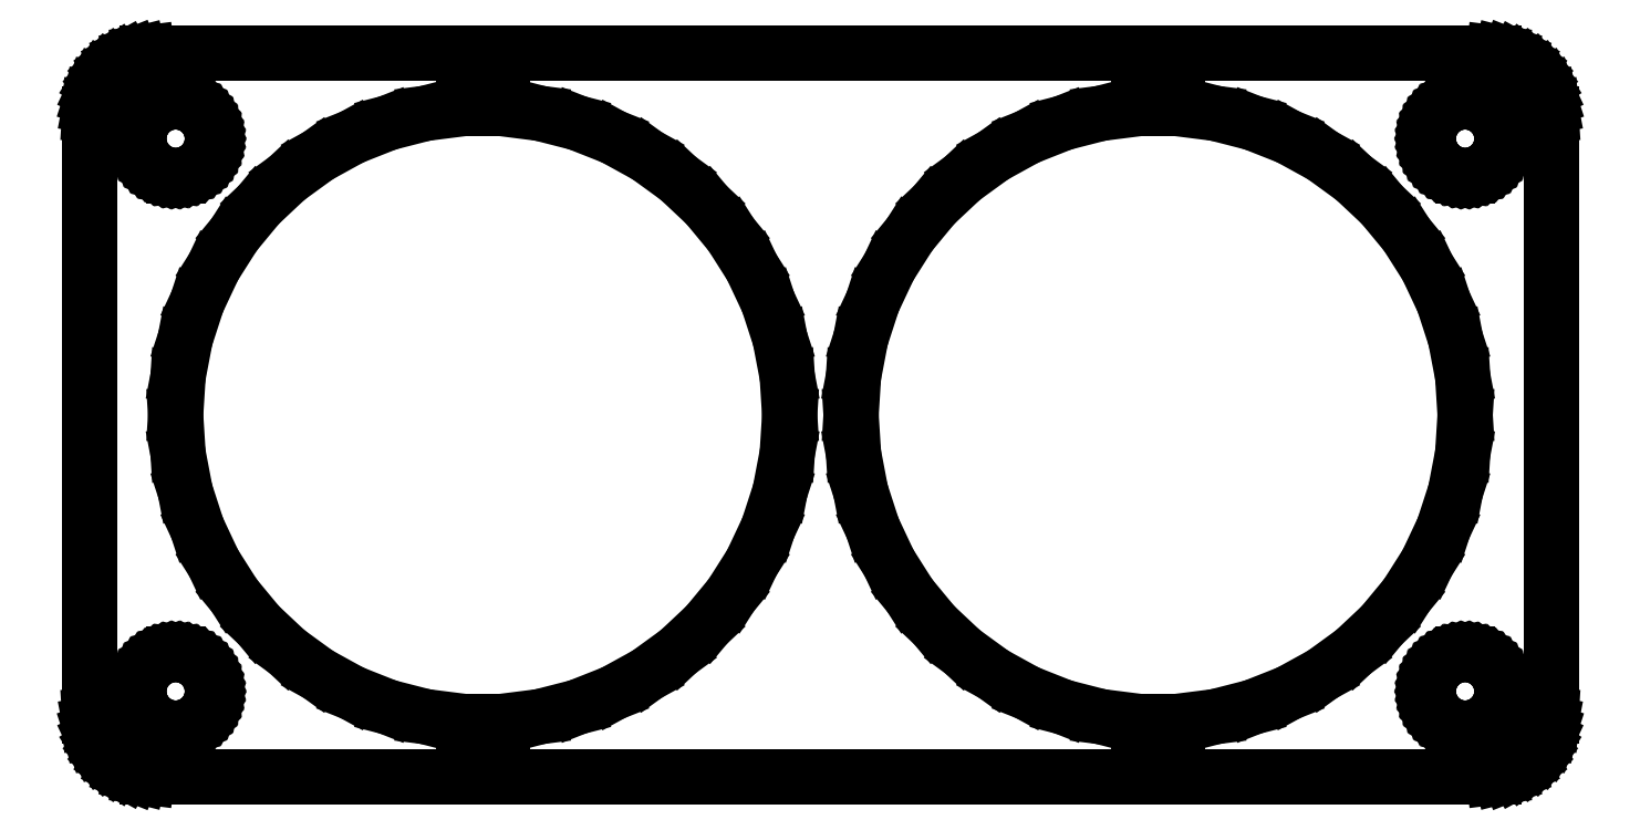
<metadata>
{"format":"dxf","ext":"dxf","renderer":"ezdxf+matplotlib","layout":"modelspace","background":"white","min_lineweight":24,"dpi":150}
</metadata>
<code>
0
SECTION
2
ENTITIES
0
LINE
8
0
10
55.44
20
-29.41
11
56.05
21
-29.26
0
LINE
8
0
10
56.05
20
-29.26
11
56.63
21
-29.02
0
LINE
8
0
10
56.63
20
-29.02
11
57.18
21
-28.72
0
LINE
8
0
10
57.18
20
-28.72
11
57.69
21
-28.35
0
LINE
8
0
10
57.69
20
-28.35
11
58.14
21
-27.92
0
LINE
8
0
10
58.14
20
-27.92
11
58.55
21
-27.44
0
LINE
8
0
10
58.55
20
-27.44
11
58.88
21
-26.91
0
LINE
8
0
10
58.88
20
-26.91
11
59.15
21
-26.34
0
LINE
8
0
10
59.15
20
-26.34
11
59.34
21
-25.74
0
LINE
8
0
10
59.34
20
-25.74
11
59.46
21
-25.13
0
LINE
8
0
10
59.46
20
-25.13
11
59.5
21
-24.5
0
LINE
8
0
10
59.5
20
-24.5
11
59.5
21
24.5
0
LINE
8
0
10
59.5
20
24.5
11
59.46
21
25.13
0
LINE
8
0
10
59.46
20
25.13
11
59.34
21
25.74
0
LINE
8
0
10
59.34
20
25.74
11
59.15
21
26.34
0
LINE
8
0
10
59.15
20
26.34
11
58.88
21
26.91
0
LINE
8
0
10
58.88
20
26.91
11
58.55
21
27.44
0
LINE
8
0
10
58.55
20
27.44
11
58.14
21
27.92
0
LINE
8
0
10
58.14
20
27.92
11
57.69
21
28.35
0
LINE
8
0
10
57.69
20
28.35
11
57.18
21
28.72
0
LINE
8
0
10
57.18
20
28.72
11
56.63
21
29.02
0
LINE
8
0
10
56.63
20
29.02
11
56.05
21
29.26
0
LINE
8
0
10
56.05
20
29.26
11
55.44
21
29.41
0
LINE
8
0
10
55.44
20
29.41
11
54.81
21
29.49
0
LINE
8
0
10
54.81
20
29.49
11
-54.81
21
29.49
0
LINE
8
0
10
-54.81
20
29.49
11
-55.44
21
29.41
0
LINE
8
0
10
-55.44
20
29.41
11
-56.05
21
29.26
0
LINE
8
0
10
-56.05
20
29.26
11
-56.63
21
29.02
0
LINE
8
0
10
-56.63
20
29.02
11
-57.18
21
28.72
0
LINE
8
0
10
-57.18
20
28.72
11
-57.69
21
28.35
0
LINE
8
0
10
-57.69
20
28.35
11
-58.14
21
27.92
0
LINE
8
0
10
-58.14
20
27.92
11
-58.55
21
27.44
0
LINE
8
0
10
-58.55
20
27.44
11
-58.88
21
26.91
0
LINE
8
0
10
-58.88
20
26.91
11
-59.15
21
26.34
0
LINE
8
0
10
-59.15
20
26.34
11
-59.34
21
25.74
0
LINE
8
0
10
-59.34
20
25.74
11
-59.46
21
25.13
0
LINE
8
0
10
-59.46
20
25.13
11
-59.5
21
24.5
0
LINE
8
0
10
-59.5
20
24.5
11
-59.5
21
-24.5
0
LINE
8
0
10
-59.5
20
-24.5
11
-59.46
21
-25.13
0
LINE
8
0
10
-59.46
20
-25.13
11
-59.34
21
-25.74
0
LINE
8
0
10
-59.34
20
-25.74
11
-59.15
21
-26.34
0
LINE
8
0
10
-59.15
20
-26.34
11
-58.88
21
-26.91
0
LINE
8
0
10
-58.88
20
-26.91
11
-58.55
21
-27.44
0
LINE
8
0
10
-58.55
20
-27.44
11
-58.14
21
-27.92
0
LINE
8
0
10
-58.14
20
-27.92
11
-57.69
21
-28.35
0
LINE
8
0
10
-57.69
20
-28.35
11
-57.18
21
-28.72
0
LINE
8
0
10
-57.18
20
-28.72
11
-56.63
21
-29.02
0
LINE
8
0
10
-56.63
20
-29.02
11
-56.05
21
-29.26
0
LINE
8
0
10
-56.05
20
-29.26
11
-55.44
21
-29.41
0
LINE
8
0
10
-55.44
20
-29.41
11
-54.81
21
-29.49
0
LINE
8
0
10
-54.81
20
-29.49
11
54.81
21
-29.49
0
LINE
8
0
10
54.81
20
-29.49
11
55.44
21
-29.41
0
LINE
8
0
10
-52.69
20
19.51
11
-53.06
21
19.55
0
LINE
8
0
10
-53.06
20
19.55
11
-53.43
21
19.65
0
LINE
8
0
10
-53.43
20
19.65
11
-53.78
21
19.79
0
LINE
8
0
10
-53.78
20
19.79
11
-54.11
21
19.97
0
LINE
8
0
10
-54.11
20
19.97
11
-54.41
21
20.19
0
LINE
8
0
10
-54.41
20
20.19
11
-54.69
21
20.45
0
LINE
8
0
10
-54.69
20
20.45
11
-54.93
21
20.74
0
LINE
8
0
10
-54.93
20
20.74
11
-55.13
21
21.05
0
LINE
8
0
10
-55.13
20
21.05
11
-55.29
21
21.4
0
LINE
8
0
10
-55.29
20
21.4
11
-55.41
21
21.75
0
LINE
8
0
10
-55.41
20
21.75
11
-55.48
21
22.12
0
LINE
8
0
10
-55.48
20
22.12
11
-55.5
21
22.5
0
LINE
8
0
10
-55.5
20
22.5
11
-55.48
21
22.88
0
LINE
8
0
10
-55.48
20
22.88
11
-55.41
21
23.25
0
LINE
8
0
10
-55.41
20
23.25
11
-55.29
21
23.6
0
LINE
8
0
10
-55.29
20
23.6
11
-55.13
21
23.95
0
LINE
8
0
10
-55.13
20
23.95
11
-54.93
21
24.26
0
LINE
8
0
10
-54.93
20
24.26
11
-54.69
21
24.55
0
LINE
8
0
10
-54.69
20
24.55
11
-54.41
21
24.81
0
LINE
8
0
10
-54.41
20
24.81
11
-54.11
21
25.03
0
LINE
8
0
10
-54.11
20
25.03
11
-53.78
21
25.21
0
LINE
8
0
10
-53.78
20
25.21
11
-53.43
21
25.35
0
LINE
8
0
10
-53.43
20
25.35
11
-53.06
21
25.45
0
LINE
8
0
10
-53.06
20
25.45
11
-52.69
21
25.49
0
LINE
8
0
10
-52.69
20
25.49
11
-52.31
21
25.49
0
LINE
8
0
10
-52.31
20
25.49
11
-51.94
21
25.45
0
LINE
8
0
10
-51.94
20
25.45
11
-51.57
21
25.35
0
LINE
8
0
10
-51.57
20
25.35
11
-51.22
21
25.21
0
LINE
8
0
10
-51.22
20
25.21
11
-50.89
21
25.03
0
LINE
8
0
10
-50.89
20
25.03
11
-50.59
21
24.81
0
LINE
8
0
10
-50.59
20
24.81
11
-50.31
21
24.55
0
LINE
8
0
10
-50.31
20
24.55
11
-50.07
21
24.26
0
LINE
8
0
10
-50.07
20
24.26
11
-49.87
21
23.95
0
LINE
8
0
10
-49.87
20
23.95
11
-49.71
21
23.6
0
LINE
8
0
10
-49.71
20
23.6
11
-49.59
21
23.25
0
LINE
8
0
10
-49.59
20
23.25
11
-49.52
21
22.88
0
LINE
8
0
10
-49.52
20
22.88
11
-49.5
21
22.5
0
LINE
8
0
10
-49.5
20
22.5
11
-49.52
21
22.12
0
LINE
8
0
10
-49.52
20
22.12
11
-49.59
21
21.75
0
LINE
8
0
10
-49.59
20
21.75
11
-49.71
21
21.4
0
LINE
8
0
10
-49.71
20
21.4
11
-49.87
21
21.05
0
LINE
8
0
10
-49.87
20
21.05
11
-50.07
21
20.74
0
LINE
8
0
10
-50.07
20
20.74
11
-50.31
21
20.45
0
LINE
8
0
10
-50.31
20
20.45
11
-50.59
21
20.19
0
LINE
8
0
10
-50.59
20
20.19
11
-50.89
21
19.97
0
LINE
8
0
10
-50.89
20
19.97
11
-51.22
21
19.79
0
LINE
8
0
10
-51.22
20
19.79
11
-51.57
21
19.65
0
LINE
8
0
10
-51.57
20
19.65
11
-51.94
21
19.55
0
LINE
8
0
10
-51.94
20
19.55
11
-52.31
21
19.51
0
LINE
8
0
10
-52.31
20
19.51
11
-52.69
21
19.51
0
LINE
8
0
10
52.31
20
19.51
11
51.94
21
19.55
0
LINE
8
0
10
51.94
20
19.55
11
51.57
21
19.65
0
LINE
8
0
10
51.57
20
19.65
11
51.22
21
19.79
0
LINE
8
0
10
51.22
20
19.79
11
50.89
21
19.97
0
LINE
8
0
10
50.89
20
19.97
11
50.59
21
20.19
0
LINE
8
0
10
50.59
20
20.19
11
50.31
21
20.45
0
LINE
8
0
10
50.31
20
20.45
11
50.07
21
20.74
0
LINE
8
0
10
50.07
20
20.74
11
49.87
21
21.05
0
LINE
8
0
10
49.87
20
21.05
11
49.71
21
21.4
0
LINE
8
0
10
49.71
20
21.4
11
49.59
21
21.75
0
LINE
8
0
10
49.59
20
21.75
11
49.52
21
22.12
0
LINE
8
0
10
49.52
20
22.12
11
49.5
21
22.5
0
LINE
8
0
10
49.5
20
22.5
11
49.52
21
22.88
0
LINE
8
0
10
49.52
20
22.88
11
49.59
21
23.25
0
LINE
8
0
10
49.59
20
23.25
11
49.71
21
23.6
0
LINE
8
0
10
49.71
20
23.6
11
49.87
21
23.95
0
LINE
8
0
10
49.87
20
23.95
11
50.07
21
24.26
0
LINE
8
0
10
50.07
20
24.26
11
50.31
21
24.55
0
LINE
8
0
10
50.31
20
24.55
11
50.59
21
24.81
0
LINE
8
0
10
50.59
20
24.81
11
50.89
21
25.03
0
LINE
8
0
10
50.89
20
25.03
11
51.22
21
25.21
0
LINE
8
0
10
51.22
20
25.21
11
51.57
21
25.35
0
LINE
8
0
10
51.57
20
25.35
11
51.94
21
25.45
0
LINE
8
0
10
51.94
20
25.45
11
52.31
21
25.49
0
LINE
8
0
10
52.31
20
25.49
11
52.69
21
25.49
0
LINE
8
0
10
52.69
20
25.49
11
53.06
21
25.45
0
LINE
8
0
10
53.06
20
25.45
11
53.43
21
25.35
0
LINE
8
0
10
53.43
20
25.35
11
53.78
21
25.21
0
LINE
8
0
10
53.78
20
25.21
11
54.11
21
25.03
0
LINE
8
0
10
54.11
20
25.03
11
54.41
21
24.81
0
LINE
8
0
10
54.41
20
24.81
11
54.69
21
24.55
0
LINE
8
0
10
54.69
20
24.55
11
54.93
21
24.26
0
LINE
8
0
10
54.93
20
24.26
11
55.13
21
23.95
0
LINE
8
0
10
55.13
20
23.95
11
55.29
21
23.6
0
LINE
8
0
10
55.29
20
23.6
11
55.41
21
23.25
0
LINE
8
0
10
55.41
20
23.25
11
55.48
21
22.88
0
LINE
8
0
10
55.48
20
22.88
11
55.5
21
22.5
0
LINE
8
0
10
55.5
20
22.5
11
55.48
21
22.12
0
LINE
8
0
10
55.48
20
22.12
11
55.41
21
21.75
0
LINE
8
0
10
55.41
20
21.75
11
55.29
21
21.4
0
LINE
8
0
10
55.29
20
21.4
11
55.13
21
21.05
0
LINE
8
0
10
55.13
20
21.05
11
54.93
21
20.74
0
LINE
8
0
10
54.93
20
20.74
11
54.69
21
20.45
0
LINE
8
0
10
54.69
20
20.45
11
54.41
21
20.19
0
LINE
8
0
10
54.41
20
20.19
11
54.11
21
19.97
0
LINE
8
0
10
54.11
20
19.97
11
53.78
21
19.79
0
LINE
8
0
10
53.78
20
19.79
11
53.43
21
19.65
0
LINE
8
0
10
53.43
20
19.65
11
53.06
21
19.55
0
LINE
8
0
10
53.06
20
19.55
11
52.69
21
19.51
0
LINE
8
0
10
52.69
20
19.51
11
52.31
21
19.51
0
LINE
8
0
10
25.93
20
-24.95
11
22.82
21
-24.56
0
LINE
8
0
10
22.82
20
-24.56
11
19.77
21
-23.78
0
LINE
8
0
10
19.77
20
-23.78
11
16.86
21
-22.62
0
LINE
8
0
10
16.86
20
-22.62
11
14.1
21
-21.11
0
LINE
8
0
10
14.1
20
-21.11
11
11.56
21
-19.26
0
LINE
8
0
10
11.56
20
-19.26
11
9.276
21
-17.11
0
LINE
8
0
10
9.276
20
-17.11
11
7.275
21
-14.69
0
LINE
8
0
10
7.275
20
-14.69
11
5.592
21
-12.04
0
LINE
8
0
10
5.592
20
-12.04
11
4.256
21
-9.203
0
LINE
8
0
10
4.256
20
-9.203
11
3.285
21
-6.217
0
LINE
8
0
10
3.285
20
-6.217
11
2.697
21
-3.133
0
LINE
8
0
10
2.697
20
-3.133
11
2.5
21
0
0
LINE
8
0
10
2.5
20
0
11
2.697
21
3.133
0
LINE
8
0
10
2.697
20
3.133
11
3.285
21
6.217
0
LINE
8
0
10
3.285
20
6.217
11
4.256
21
9.203
0
LINE
8
0
10
4.256
20
9.203
11
5.592
21
12.04
0
LINE
8
0
10
5.592
20
12.04
11
7.275
21
14.69
0
LINE
8
0
10
7.275
20
14.69
11
9.276
21
17.11
0
LINE
8
0
10
9.276
20
17.11
11
11.56
21
19.26
0
LINE
8
0
10
11.56
20
19.26
11
14.1
21
21.11
0
LINE
8
0
10
14.1
20
21.11
11
16.86
21
22.62
0
LINE
8
0
10
16.86
20
22.62
11
19.77
21
23.78
0
LINE
8
0
10
19.77
20
23.78
11
22.82
21
24.56
0
LINE
8
0
10
22.82
20
24.56
11
25.93
21
24.95
0
LINE
8
0
10
25.93
20
24.95
11
29.07
21
24.95
0
LINE
8
0
10
29.07
20
24.95
11
32.18
21
24.56
0
LINE
8
0
10
32.18
20
24.56
11
35.23
21
23.78
0
LINE
8
0
10
35.23
20
23.78
11
38.14
21
22.62
0
LINE
8
0
10
38.14
20
22.62
11
40.9
21
21.11
0
LINE
8
0
10
40.9
20
21.11
11
43.44
21
19.26
0
LINE
8
0
10
43.44
20
19.26
11
45.72
21
17.11
0
LINE
8
0
10
45.72
20
17.11
11
47.73
21
14.69
0
LINE
8
0
10
47.73
20
14.69
11
49.41
21
12.04
0
LINE
8
0
10
49.41
20
12.04
11
50.74
21
9.203
0
LINE
8
0
10
50.74
20
9.203
11
51.71
21
6.217
0
LINE
8
0
10
51.71
20
6.217
11
52.3
21
3.133
0
LINE
8
0
10
52.3
20
3.133
11
52.5
21
0
0
LINE
8
0
10
52.5
20
0
11
52.3
21
-3.133
0
LINE
8
0
10
52.3
20
-3.133
11
51.71
21
-6.217
0
LINE
8
0
10
51.71
20
-6.217
11
50.74
21
-9.203
0
LINE
8
0
10
50.74
20
-9.203
11
49.41
21
-12.04
0
LINE
8
0
10
49.41
20
-12.04
11
47.73
21
-14.69
0
LINE
8
0
10
47.73
20
-14.69
11
45.72
21
-17.11
0
LINE
8
0
10
45.72
20
-17.11
11
43.44
21
-19.26
0
LINE
8
0
10
43.44
20
-19.26
11
40.9
21
-21.11
0
LINE
8
0
10
40.9
20
-21.11
11
38.14
21
-22.62
0
LINE
8
0
10
38.14
20
-22.62
11
35.23
21
-23.78
0
LINE
8
0
10
35.23
20
-23.78
11
32.18
21
-24.56
0
LINE
8
0
10
32.18
20
-24.56
11
29.07
21
-24.95
0
LINE
8
0
10
29.07
20
-24.95
11
25.93
21
-24.95
0
LINE
8
0
10
-29.07
20
-24.95
11
-32.18
21
-24.56
0
LINE
8
0
10
-32.18
20
-24.56
11
-35.23
21
-23.78
0
LINE
8
0
10
-35.23
20
-23.78
11
-38.14
21
-22.62
0
LINE
8
0
10
-38.14
20
-22.62
11
-40.9
21
-21.11
0
LINE
8
0
10
-40.9
20
-21.11
11
-43.44
21
-19.26
0
LINE
8
0
10
-43.44
20
-19.26
11
-45.72
21
-17.11
0
LINE
8
0
10
-45.72
20
-17.11
11
-47.73
21
-14.69
0
LINE
8
0
10
-47.73
20
-14.69
11
-49.41
21
-12.04
0
LINE
8
0
10
-49.41
20
-12.04
11
-50.74
21
-9.203
0
LINE
8
0
10
-50.74
20
-9.203
11
-51.71
21
-6.217
0
LINE
8
0
10
-51.71
20
-6.217
11
-52.3
21
-3.133
0
LINE
8
0
10
-52.3
20
-3.133
11
-52.5
21
0
0
LINE
8
0
10
-52.5
20
0
11
-52.3
21
3.133
0
LINE
8
0
10
-52.3
20
3.133
11
-51.71
21
6.217
0
LINE
8
0
10
-51.71
20
6.217
11
-50.74
21
9.203
0
LINE
8
0
10
-50.74
20
9.203
11
-49.41
21
12.04
0
LINE
8
0
10
-49.41
20
12.04
11
-47.73
21
14.69
0
LINE
8
0
10
-47.73
20
14.69
11
-45.72
21
17.11
0
LINE
8
0
10
-45.72
20
17.11
11
-43.44
21
19.26
0
LINE
8
0
10
-43.44
20
19.26
11
-40.9
21
21.11
0
LINE
8
0
10
-40.9
20
21.11
11
-38.14
21
22.62
0
LINE
8
0
10
-38.14
20
22.62
11
-35.23
21
23.78
0
LINE
8
0
10
-35.23
20
23.78
11
-32.18
21
24.56
0
LINE
8
0
10
-32.18
20
24.56
11
-29.07
21
24.95
0
LINE
8
0
10
-29.07
20
24.95
11
-25.93
21
24.95
0
LINE
8
0
10
-25.93
20
24.95
11
-22.82
21
24.56
0
LINE
8
0
10
-22.82
20
24.56
11
-19.77
21
23.78
0
LINE
8
0
10
-19.77
20
23.78
11
-16.86
21
22.62
0
LINE
8
0
10
-16.86
20
22.62
11
-14.1
21
21.11
0
LINE
8
0
10
-14.1
20
21.11
11
-11.56
21
19.26
0
LINE
8
0
10
-11.56
20
19.26
11
-9.276
21
17.11
0
LINE
8
0
10
-9.276
20
17.11
11
-7.275
21
14.69
0
LINE
8
0
10
-7.275
20
14.69
11
-5.592
21
12.04
0
LINE
8
0
10
-5.592
20
12.04
11
-4.256
21
9.203
0
LINE
8
0
10
-4.256
20
9.203
11
-3.285
21
6.217
0
LINE
8
0
10
-3.285
20
6.217
11
-2.697
21
3.133
0
LINE
8
0
10
-2.697
20
3.133
11
-2.5
21
0
0
LINE
8
0
10
-2.5
20
0
11
-2.697
21
-3.133
0
LINE
8
0
10
-2.697
20
-3.133
11
-3.285
21
-6.217
0
LINE
8
0
10
-3.285
20
-6.217
11
-4.256
21
-9.203
0
LINE
8
0
10
-4.256
20
-9.203
11
-5.592
21
-12.04
0
LINE
8
0
10
-5.592
20
-12.04
11
-7.275
21
-14.69
0
LINE
8
0
10
-7.275
20
-14.69
11
-9.276
21
-17.11
0
LINE
8
0
10
-9.276
20
-17.11
11
-11.56
21
-19.26
0
LINE
8
0
10
-11.56
20
-19.26
11
-14.1
21
-21.11
0
LINE
8
0
10
-14.1
20
-21.11
11
-16.86
21
-22.62
0
LINE
8
0
10
-16.86
20
-22.62
11
-19.77
21
-23.78
0
LINE
8
0
10
-19.77
20
-23.78
11
-22.82
21
-24.56
0
LINE
8
0
10
-22.82
20
-24.56
11
-25.93
21
-24.95
0
LINE
8
0
10
-25.93
20
-24.95
11
-29.07
21
-24.95
0
LINE
8
0
10
52.31
20
-25.49
11
51.94
21
-25.45
0
LINE
8
0
10
51.94
20
-25.45
11
51.57
21
-25.35
0
LINE
8
0
10
51.57
20
-25.35
11
51.22
21
-25.21
0
LINE
8
0
10
51.22
20
-25.21
11
50.89
21
-25.03
0
LINE
8
0
10
50.89
20
-25.03
11
50.59
21
-24.81
0
LINE
8
0
10
50.59
20
-24.81
11
50.31
21
-24.55
0
LINE
8
0
10
50.31
20
-24.55
11
50.07
21
-24.26
0
LINE
8
0
10
50.07
20
-24.26
11
49.87
21
-23.95
0
LINE
8
0
10
49.87
20
-23.95
11
49.71
21
-23.6
0
LINE
8
0
10
49.71
20
-23.6
11
49.59
21
-23.25
0
LINE
8
0
10
49.59
20
-23.25
11
49.52
21
-22.88
0
LINE
8
0
10
49.52
20
-22.88
11
49.5
21
-22.5
0
LINE
8
0
10
49.5
20
-22.5
11
49.52
21
-22.12
0
LINE
8
0
10
49.52
20
-22.12
11
49.59
21
-21.75
0
LINE
8
0
10
49.59
20
-21.75
11
49.71
21
-21.4
0
LINE
8
0
10
49.71
20
-21.4
11
49.87
21
-21.05
0
LINE
8
0
10
49.87
20
-21.05
11
50.07
21
-20.74
0
LINE
8
0
10
50.07
20
-20.74
11
50.31
21
-20.45
0
LINE
8
0
10
50.31
20
-20.45
11
50.59
21
-20.19
0
LINE
8
0
10
50.59
20
-20.19
11
50.89
21
-19.97
0
LINE
8
0
10
50.89
20
-19.97
11
51.22
21
-19.79
0
LINE
8
0
10
51.22
20
-19.79
11
51.57
21
-19.65
0
LINE
8
0
10
51.57
20
-19.65
11
51.94
21
-19.55
0
LINE
8
0
10
51.94
20
-19.55
11
52.31
21
-19.51
0
LINE
8
0
10
52.31
20
-19.51
11
52.69
21
-19.51
0
LINE
8
0
10
52.69
20
-19.51
11
53.06
21
-19.55
0
LINE
8
0
10
53.06
20
-19.55
11
53.43
21
-19.65
0
LINE
8
0
10
53.43
20
-19.65
11
53.78
21
-19.79
0
LINE
8
0
10
53.78
20
-19.79
11
54.11
21
-19.97
0
LINE
8
0
10
54.11
20
-19.97
11
54.41
21
-20.19
0
LINE
8
0
10
54.41
20
-20.19
11
54.69
21
-20.45
0
LINE
8
0
10
54.69
20
-20.45
11
54.93
21
-20.74
0
LINE
8
0
10
54.93
20
-20.74
11
55.13
21
-21.05
0
LINE
8
0
10
55.13
20
-21.05
11
55.29
21
-21.4
0
LINE
8
0
10
55.29
20
-21.4
11
55.41
21
-21.75
0
LINE
8
0
10
55.41
20
-21.75
11
55.48
21
-22.12
0
LINE
8
0
10
55.48
20
-22.12
11
55.5
21
-22.5
0
LINE
8
0
10
55.5
20
-22.5
11
55.48
21
-22.88
0
LINE
8
0
10
55.48
20
-22.88
11
55.41
21
-23.25
0
LINE
8
0
10
55.41
20
-23.25
11
55.29
21
-23.6
0
LINE
8
0
10
55.29
20
-23.6
11
55.13
21
-23.95
0
LINE
8
0
10
55.13
20
-23.95
11
54.93
21
-24.26
0
LINE
8
0
10
54.93
20
-24.26
11
54.69
21
-24.55
0
LINE
8
0
10
54.69
20
-24.55
11
54.41
21
-24.81
0
LINE
8
0
10
54.41
20
-24.81
11
54.11
21
-25.03
0
LINE
8
0
10
54.11
20
-25.03
11
53.78
21
-25.21
0
LINE
8
0
10
53.78
20
-25.21
11
53.43
21
-25.35
0
LINE
8
0
10
53.43
20
-25.35
11
53.06
21
-25.45
0
LINE
8
0
10
53.06
20
-25.45
11
52.69
21
-25.49
0
LINE
8
0
10
52.69
20
-25.49
11
52.31
21
-25.49
0
LINE
8
0
10
-52.69
20
-25.49
11
-53.06
21
-25.45
0
LINE
8
0
10
-53.06
20
-25.45
11
-53.43
21
-25.35
0
LINE
8
0
10
-53.43
20
-25.35
11
-53.78
21
-25.21
0
LINE
8
0
10
-53.78
20
-25.21
11
-54.11
21
-25.03
0
LINE
8
0
10
-54.11
20
-25.03
11
-54.41
21
-24.81
0
LINE
8
0
10
-54.41
20
-24.81
11
-54.69
21
-24.55
0
LINE
8
0
10
-54.69
20
-24.55
11
-54.93
21
-24.26
0
LINE
8
0
10
-54.93
20
-24.26
11
-55.13
21
-23.95
0
LINE
8
0
10
-55.13
20
-23.95
11
-55.29
21
-23.6
0
LINE
8
0
10
-55.29
20
-23.6
11
-55.41
21
-23.25
0
LINE
8
0
10
-55.41
20
-23.25
11
-55.48
21
-22.88
0
LINE
8
0
10
-55.48
20
-22.88
11
-55.5
21
-22.5
0
LINE
8
0
10
-55.5
20
-22.5
11
-55.48
21
-22.12
0
LINE
8
0
10
-55.48
20
-22.12
11
-55.41
21
-21.75
0
LINE
8
0
10
-55.41
20
-21.75
11
-55.29
21
-21.4
0
LINE
8
0
10
-55.29
20
-21.4
11
-55.13
21
-21.05
0
LINE
8
0
10
-55.13
20
-21.05
11
-54.93
21
-20.74
0
LINE
8
0
10
-54.93
20
-20.74
11
-54.69
21
-20.45
0
LINE
8
0
10
-54.69
20
-20.45
11
-54.41
21
-20.19
0
LINE
8
0
10
-54.41
20
-20.19
11
-54.11
21
-19.97
0
LINE
8
0
10
-54.11
20
-19.97
11
-53.78
21
-19.79
0
LINE
8
0
10
-53.78
20
-19.79
11
-53.43
21
-19.65
0
LINE
8
0
10
-53.43
20
-19.65
11
-53.06
21
-19.55
0
LINE
8
0
10
-53.06
20
-19.55
11
-52.69
21
-19.51
0
LINE
8
0
10
-52.69
20
-19.51
11
-52.31
21
-19.51
0
LINE
8
0
10
-52.31
20
-19.51
11
-51.94
21
-19.55
0
LINE
8
0
10
-51.94
20
-19.55
11
-51.57
21
-19.65
0
LINE
8
0
10
-51.57
20
-19.65
11
-51.22
21
-19.79
0
LINE
8
0
10
-51.22
20
-19.79
11
-50.89
21
-19.97
0
LINE
8
0
10
-50.89
20
-19.97
11
-50.59
21
-20.19
0
LINE
8
0
10
-50.59
20
-20.19
11
-50.31
21
-20.45
0
LINE
8
0
10
-50.31
20
-20.45
11
-50.07
21
-20.74
0
LINE
8
0
10
-50.07
20
-20.74
11
-49.87
21
-21.05
0
LINE
8
0
10
-49.87
20
-21.05
11
-49.71
21
-21.4
0
LINE
8
0
10
-49.71
20
-21.4
11
-49.59
21
-21.75
0
LINE
8
0
10
-49.59
20
-21.75
11
-49.52
21
-22.12
0
LINE
8
0
10
-49.52
20
-22.12
11
-49.5
21
-22.5
0
LINE
8
0
10
-49.5
20
-22.5
11
-49.52
21
-22.88
0
LINE
8
0
10
-49.52
20
-22.88
11
-49.59
21
-23.25
0
LINE
8
0
10
-49.59
20
-23.25
11
-49.71
21
-23.6
0
LINE
8
0
10
-49.71
20
-23.6
11
-49.87
21
-23.95
0
LINE
8
0
10
-49.87
20
-23.95
11
-50.07
21
-24.26
0
LINE
8
0
10
-50.07
20
-24.26
11
-50.31
21
-24.55
0
LINE
8
0
10
-50.31
20
-24.55
11
-50.59
21
-24.81
0
LINE
8
0
10
-50.59
20
-24.81
11
-50.89
21
-25.03
0
LINE
8
0
10
-50.89
20
-25.03
11
-51.22
21
-25.21
0
LINE
8
0
10
-51.22
20
-25.21
11
-51.57
21
-25.35
0
LINE
8
0
10
-51.57
20
-25.35
11
-51.94
21
-25.45
0
LINE
8
0
10
-51.94
20
-25.45
11
-52.31
21
-25.49
0
LINE
8
0
10
-52.31
20
-25.49
11
-52.69
21
-25.49
0
ENDSEC
0
EOF

</code>
